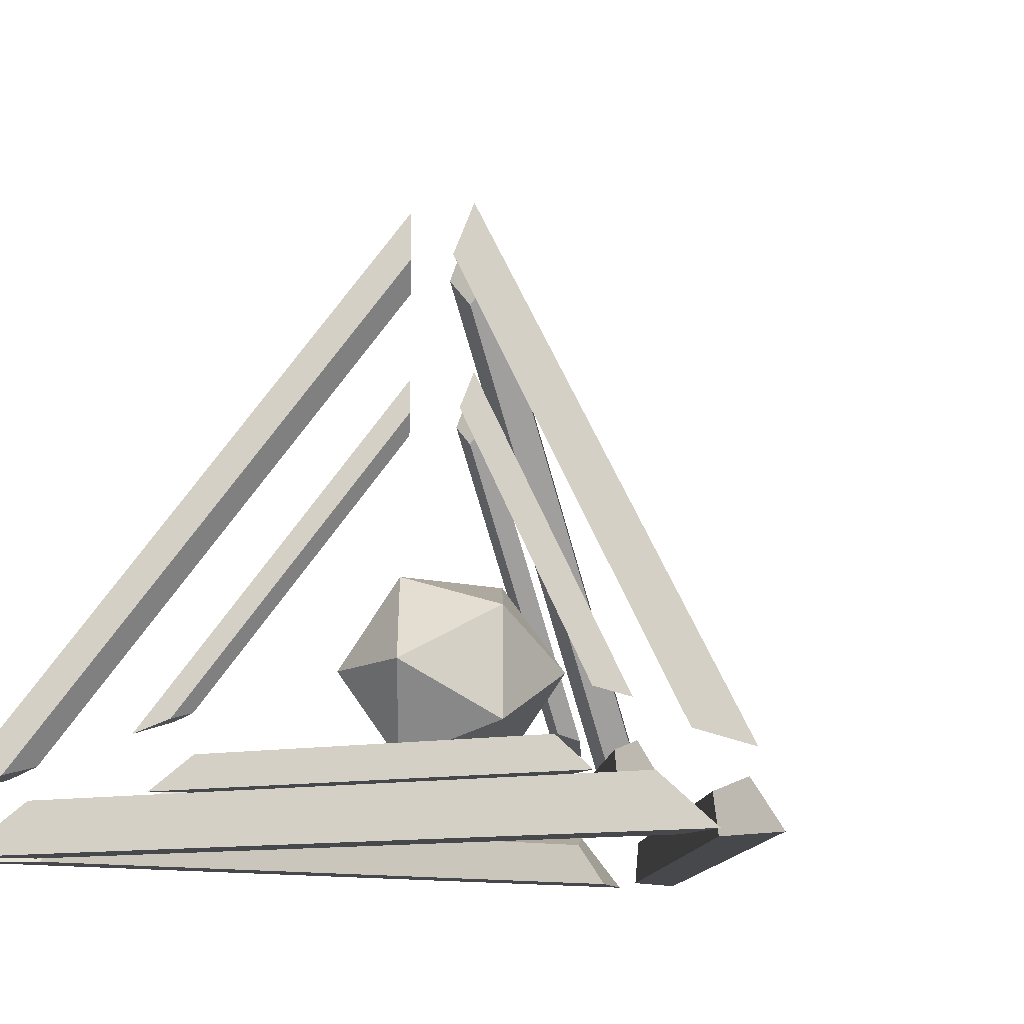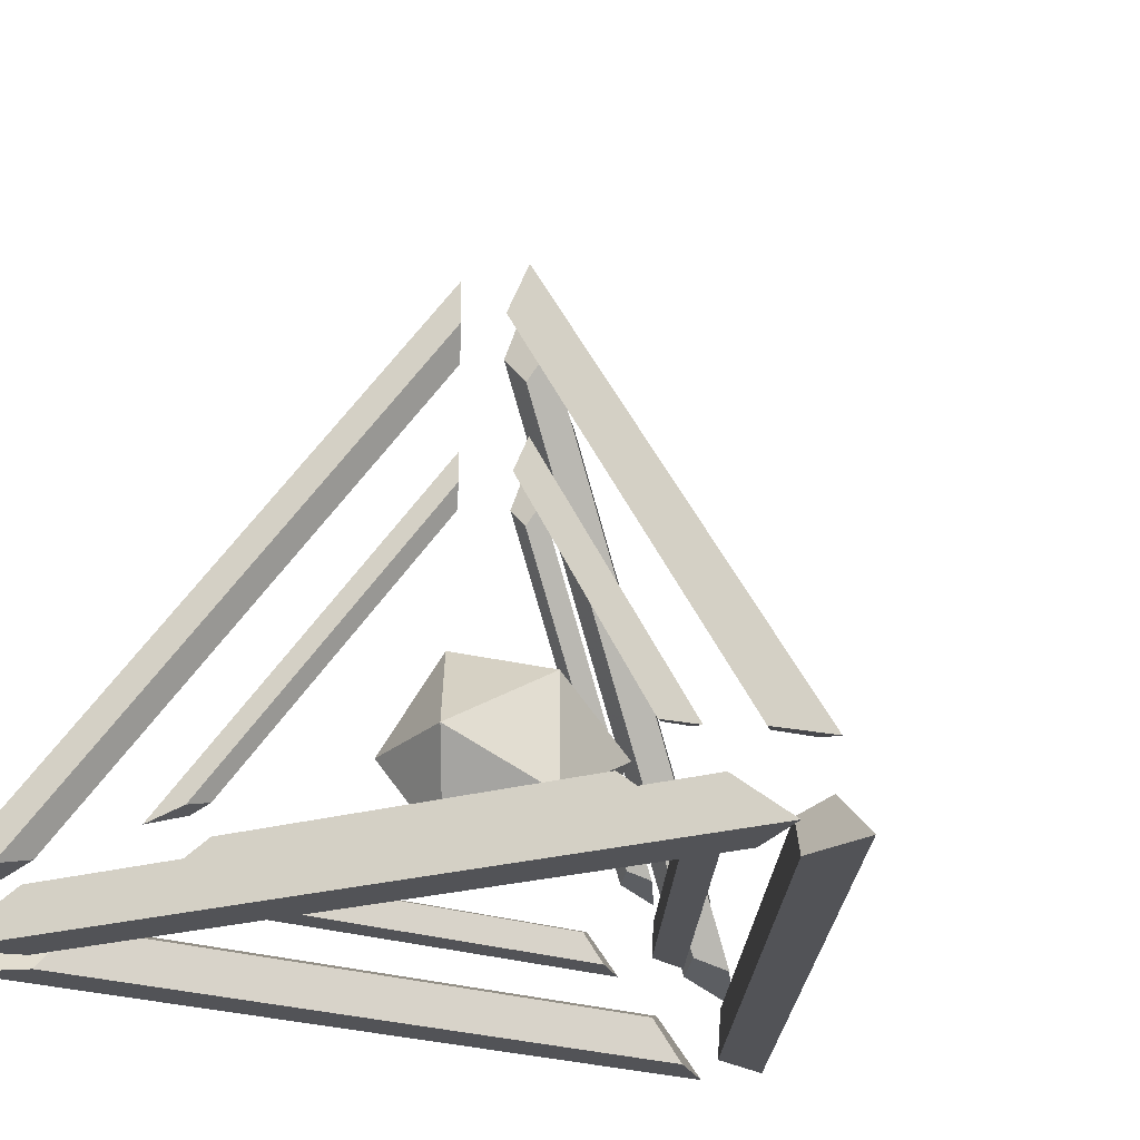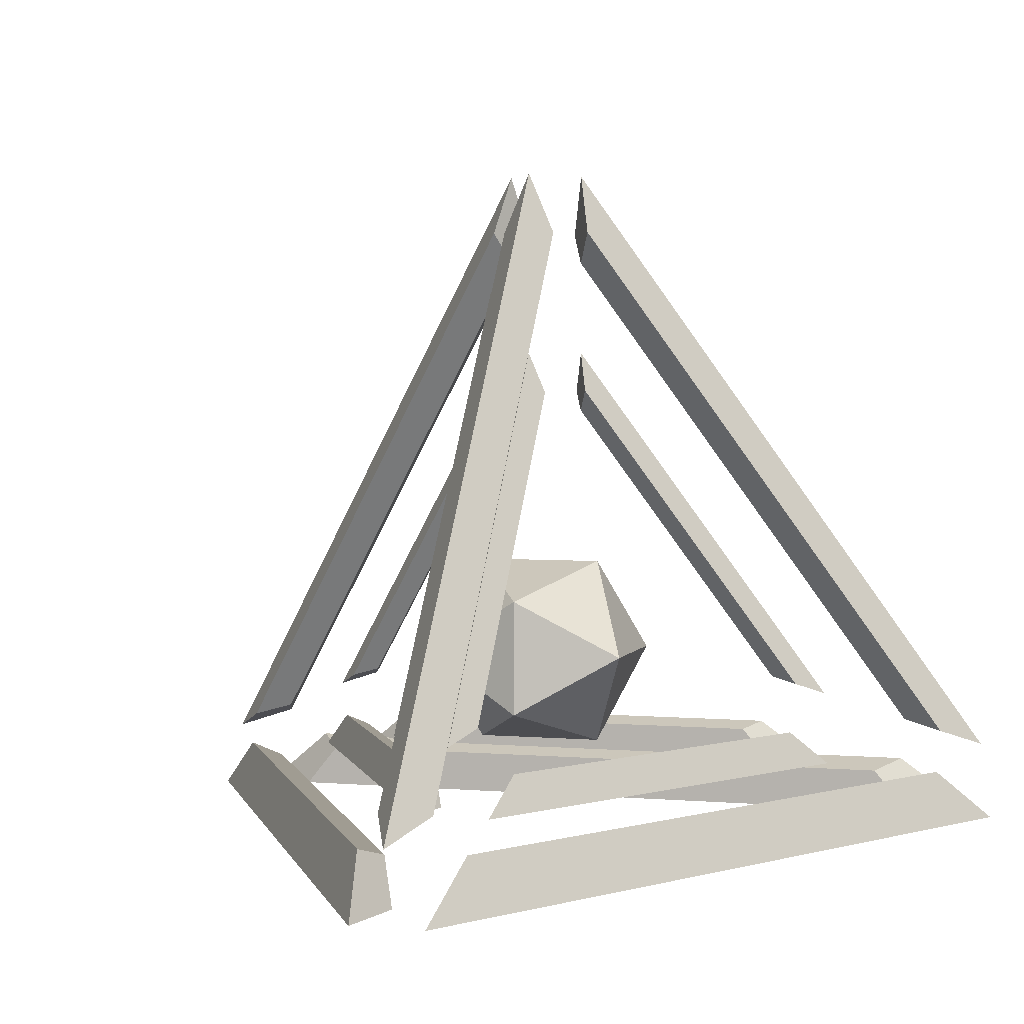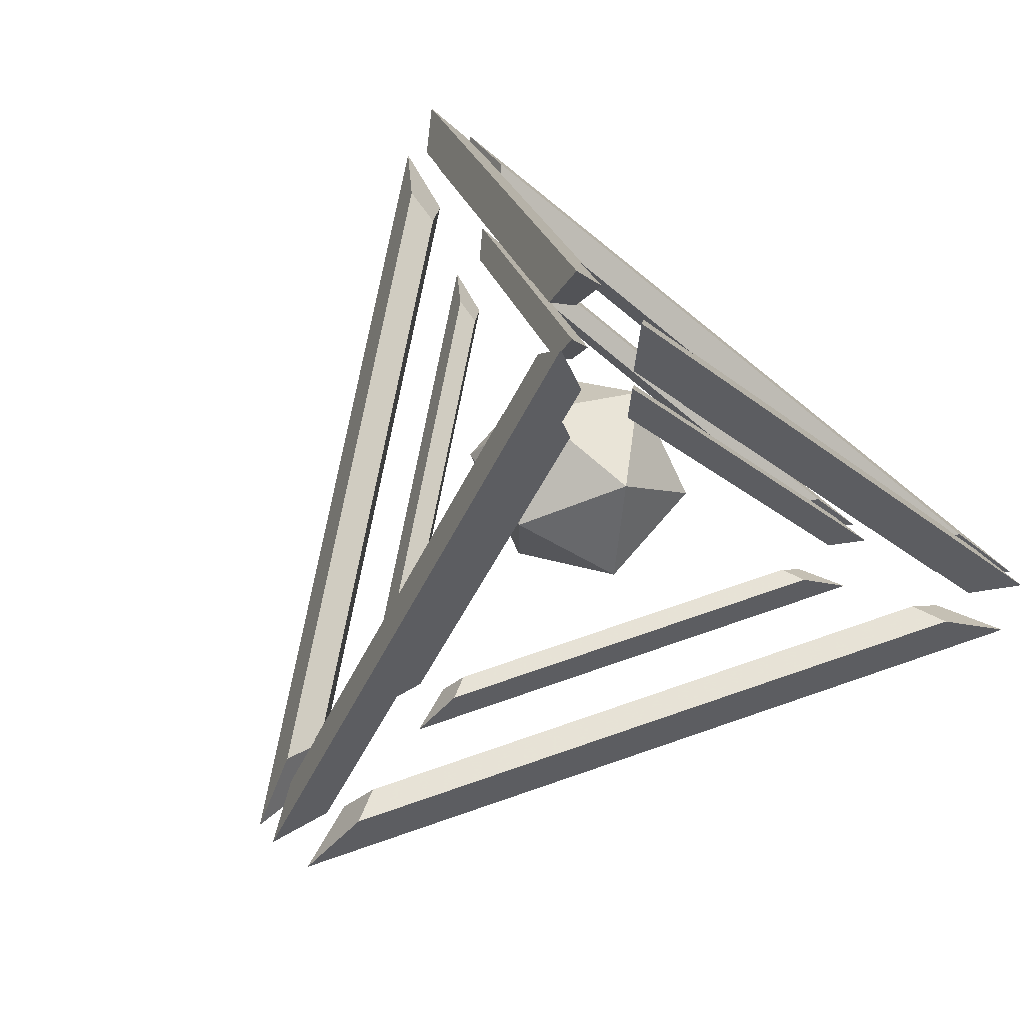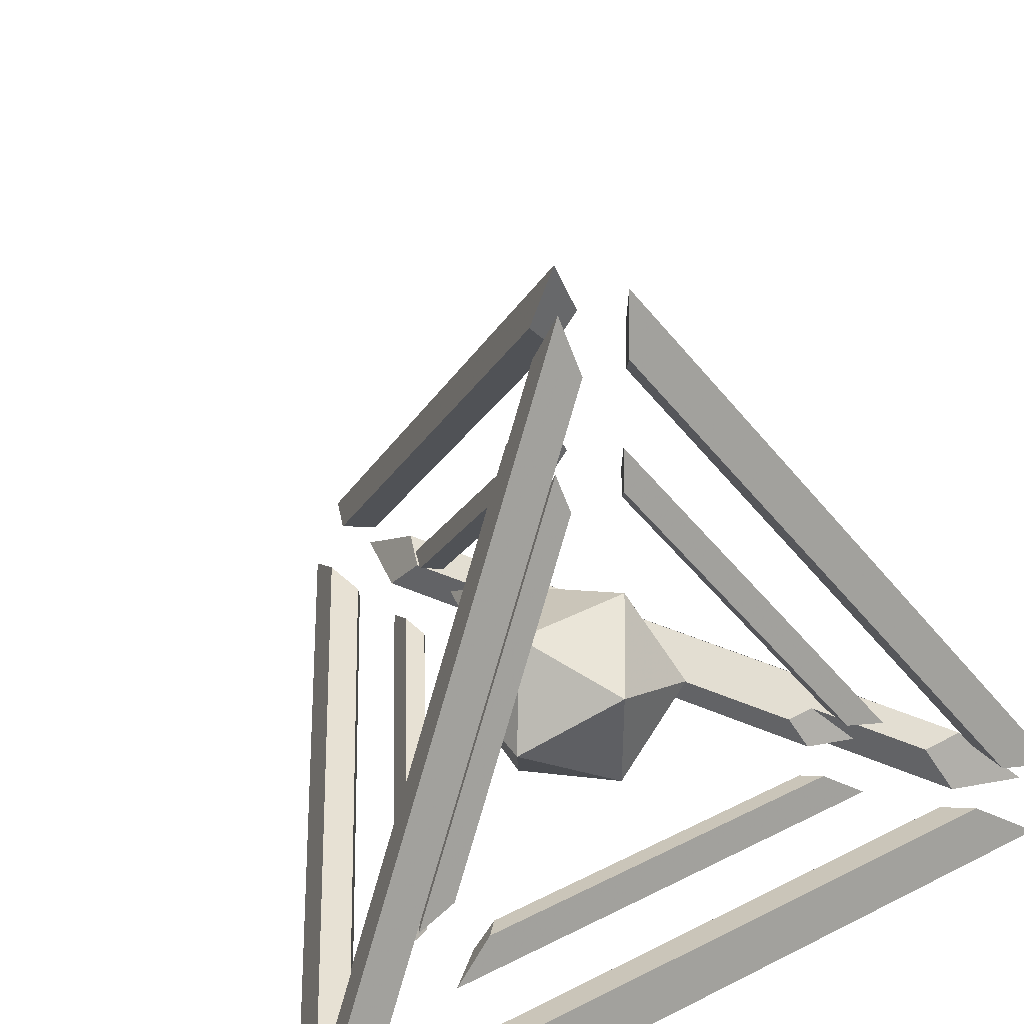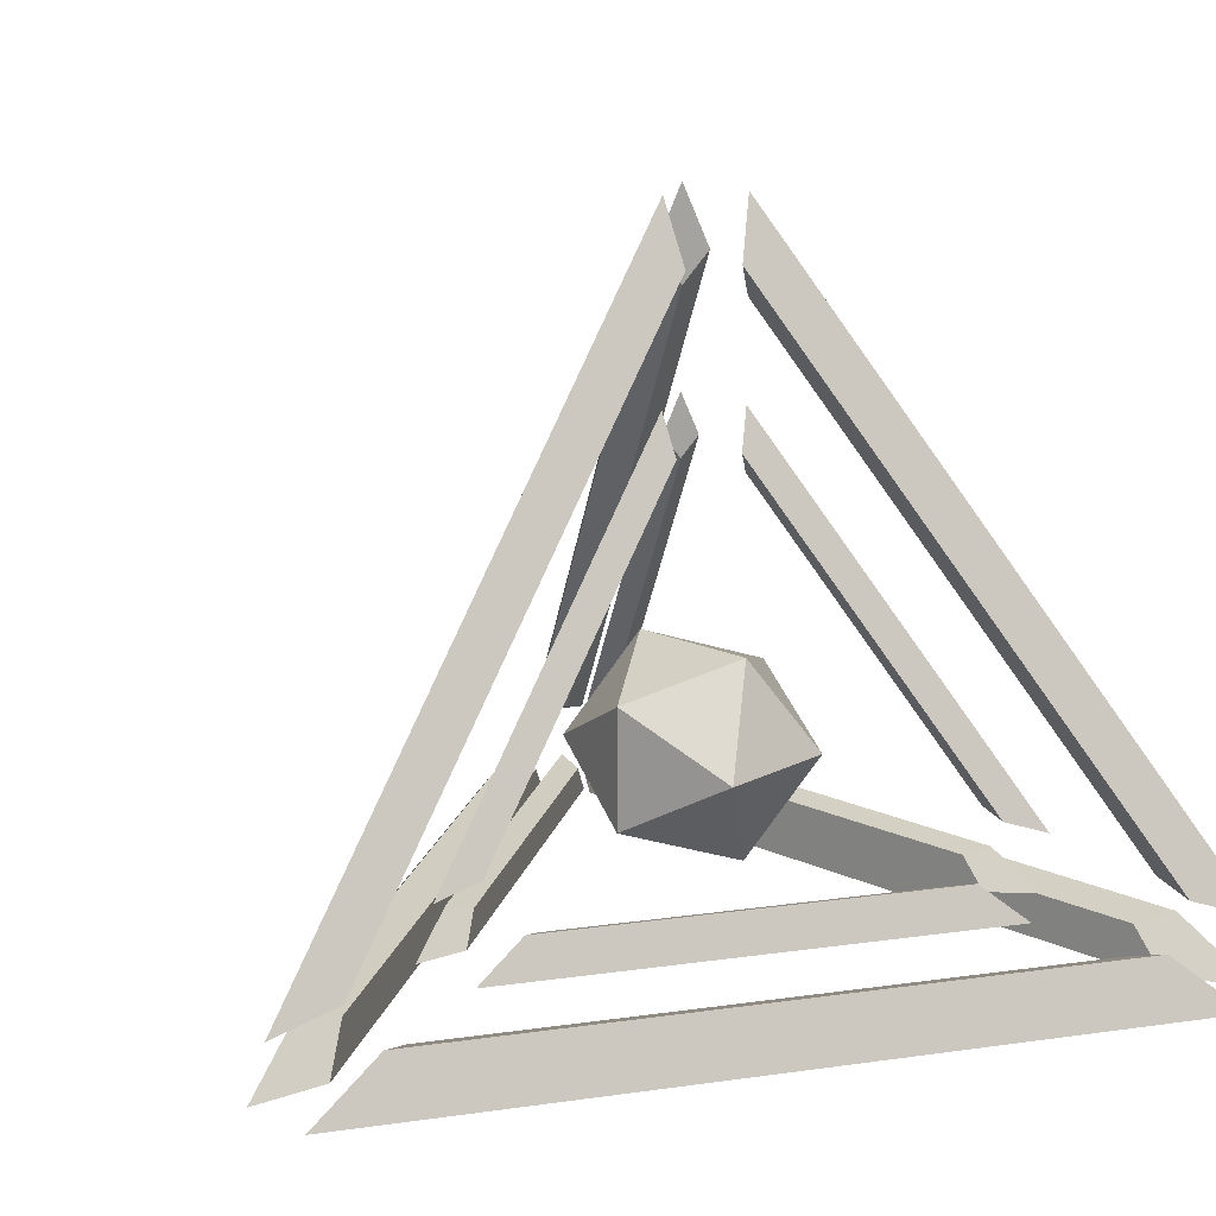
<metadata>
{"format":"obj","ext":"obj","renderer":"f3d","projection":"perspective","resolution":1024,"background":"white","views":[{"elev":-11.4,"azim":56.6,"up":"+Y"},{"elev":-22.4,"azim":57.4,"up":"+Y"},{"elev":3.4,"azim":106.4,"up":"+Y"},{"elev":74.4,"azim":131.0,"up":"+Y"},{"elev":40.7,"azim":-121.8,"up":"+Y"},{"elev":16.6,"azim":133.5,"up":"+Y"}]}
</metadata>
<code>
v -0.1773 -0.0912 -0.3522
v -0.2229 -0.1087 -0.386
v -0.01956 0.4376 -0.03388
v -5.9e-05 0.3852 -0.04514
v -0.2162 -0.09082 -0.3284
v -0.0395 0.384 -0.02237
f 1 2 3 4
f 2 5 6 3
v -0.2203 -0.1017 0.3355
v -0.2275 -0.1212 0.394
v -0.01956 0.4376 0.03388
v -0.0395 0.384 0.02237
v -0.1814 -0.1022 0.3593
v -5.9e-05 0.3852 0.04514
f 7 8 9 10
f 8 11 12 9
v 0.002259 0.08049 -0.05581
v 0.002259 0.08049 0.05581
v 0.002259 -0.08688 0.05581
v 0.002259 -0.08688 -0.05581
v 0.05531 -0.003195 0.09031
v -0.05079 -0.003195 0.09031
v -0.05079 -0.003195 -0.09031
v 0.05531 -0.003195 -0.09031
v 0.0881 -0.05492 0
v 0.0881 0.04853 0
v -0.08358 0.04853 0
v -0.08358 -0.05492 0
v -0.2162 -0.09082 -0.3284
v -0.2229 -0.1087 -0.386
v -0.1773 -0.0912 -0.3522
v -0.1836 -0.08184 -0.3165
v -0.01956 0.4376 -0.03388
v -0.0395 0.384 -0.02237
v -0.02019 0.3572 -0.03352
v -5.9e-05 0.3852 -0.04514
v -0.2298 -0.1274 -0.307
v -0.2041 -0.137 -0.2847
v -0.2041 -0.1759 -0.3169
v -0.2479 -0.1759 -0.3683
v -0.2041 -0.137 0.2786
v -0.2298 -0.1274 0.3004
v -0.2479 -0.1759 0.3606
v -0.2041 -0.1759 0.3102
v -0.1439 -0.137 -0.3173
v -0.1505 -0.127 -0.3521
v -0.195 -0.1759 -0.3988
v -0.1718 -0.1759 -0.3334
v 0.4408 -0.1759 -0.0317
v 0.3728 -0.1759 -0.01896
v -0.1873 -0.09199 0.323
v -0.2203 -0.1017 0.3355
v -0.0395 0.384 0.02237
v -0.02019 0.3572 0.03352
v -5.9e-05 0.3852 0.04514
v -0.01956 0.4376 0.03388
v -0.1814 -0.1022 0.3593
v 0.3945 -0.09393 -0.02325
v 0.4485 -0.1125 0
v 0.3945 -0.09393 0.02325
v 0.3664 -0.08432 0
v 0.03913 0.3835 0.02325
v 0.03913 0.3555 0
v 0.03913 0.3835 -0.02325
v 0.03913 0.4376 0
v -0.2275 -0.1212 0.394
v 0.3451 -0.137 -0.03499
v 0.3785 -0.127 -0.0467
v -0.1449 -0.127 0.3489
v -0.1883 -0.1759 0.3949
v 0.4408 -0.1759 0.0317
v 0.3785 -0.127 0.0467
v -0.1386 -0.137 0.3142
v 0.3451 -0.137 0.03499
v -0.166 -0.1759 0.33
v 0.3728 -0.1759 0.01896
v -0.1649 -0.117 -0.2221
v -0.1529 -0.08479 -0.1813
v -0.1358 -0.09116 -0.1665
v -0.1358 -0.117 -0.1879
v -0.1649 -0.117 0.2173
v -0.1358 -0.117 0.1838
v -0.1358 -0.09116 0.1628
v -0.1529 -0.08479 0.1773
v -0.1153 -0.03602 -0.1987
v -0.137 -0.04199 -0.2066
v -0.1414 -0.0539 -0.2449
v -0.1111 -0.04225 -0.2225
v -0.01956 0.2736 -0.03388
v -0.03283 0.2379 -0.02623
v -0.01998 0.22 -0.03364
v -0.006586 0.2387 -0.04138
v -0.09444 -0.117 -0.2104
v -0.07586 -0.09116 -0.1996
v -0.08031 -0.08451 -0.2228
v -0.1099 -0.117 -0.2539
v 0.2735 -0.117 -0.03251
v 0.2283 -0.117 -0.02403
v 0.232 -0.08451 -0.04249
v 0.2098 -0.09116 -0.03469
v 0.2486 -0.04391 -0.01547
v 0.2846 -0.05625 0
v 0.2486 -0.04391 0.01547
v 0.23 -0.03751 0
v 0.03913 0.2376 0.01547
v 0.03913 0.2189 0
v 0.03913 0.2376 -0.01547
v 0.03913 0.2736 0
v -0.07681 -0.08451 0.2208
v -0.1057 -0.117 0.2514
v 0.2735 -0.117 0.03251
v 0.232 -0.08451 0.04249
v -0.07264 -0.09116 0.1978
v 0.2098 -0.09116 0.03469
v -0.09084 -0.117 0.2083
v 0.2283 -0.117 0.02403
v -0.1443 -0.06166 0.25
v -0.1136 -0.04901 0.2268
v -0.006586 0.2387 0.04138
v -0.01956 0.2736 0.03388
v -0.1395 -0.04874 0.211
v -0.03283 0.2379 0.02623
v -0.1176 -0.04225 0.2027
v -0.01998 0.22 0.03364
f 14 22 13
f 13 23 14
f 13 20 19
f 13 19 23
f 13 22 20
f 17 14 18
f 22 14 17
f 14 23 18
f 16 21 15
f 15 24 16
f 17 18 15
f 15 21 17
f 18 24 15
f 19 20 16
f 16 24 19
f 16 20 21
f 17 21 22
f 18 23 24
f 19 24 23
f 20 22 21
f 25 26 27 28
f 29 30 31 32
f 28 27 32 31
f 27 26 29 32
f 26 25 30 29
f 25 28 31 30
f 33 34 35 36
f 37 38 39 40
f 36 35 40 39
f 35 34 37 40
f 34 33 38 37
f 33 36 39 38
f 41 42 43 44
f 44 43 45 46
f 47 48 49 50
f 51 50 49 52
f 53 47 50 51
f 54 55 56 57
f 57 56 58 59
f 54 57 59 60
f 55 54 60 61
f 56 55 61 58
f 58 61 60 59
f 48 62 52 49
f 62 53 51 52
f 62 48 47 53
f 41 44 46 63
f 43 42 64 45
f 46 45 64 63
f 42 41 63 64
f 65 66 67 68
f 69 65 68 70
f 71 69 70 72
f 66 71 72 67
f 68 67 72 70
f 65 69 71 66
f 73 74 75 76
f 77 78 79 80
f 76 75 79 78
f 75 74 80 79
f 74 73 77 80
f 73 76 78 77
f 81 82 83 84
f 85 86 87 88
f 84 83 85 88
f 83 82 86 85
f 82 81 87 86
f 81 84 88 87
f 89 90 91 92
f 89 92 93 94
f 92 91 95 93
f 94 93 95 96
f 90 89 94 96
f 91 90 96 95
f 97 98 99 100
f 100 99 101 102
f 97 100 102 103
f 98 97 103 104
f 99 98 104 101
f 101 104 103 102
f 105 106 107 108
f 109 105 108 110
f 111 109 110 112
f 106 111 112 107
f 108 107 112 110
f 109 111 106 105
f 113 114 115 116
f 117 113 116 118
f 119 117 118 120
f 114 119 120 115
f 115 120 118 116
f 113 117 119 114
v -0.07217 -0.1281 0.3084
v -0.05854 -0.1489 0.3095
v 0.2926 -0.1489 0.1068
v 0.2992 -0.1281 0.094
v 0.3031 -0.1281 -0.09169
v 0.2973 -0.1489 -0.104
v -0.05381 -0.1489 -0.3067
v -0.06817 -0.1281 -0.3061
v 0.3536 -0.03681 -0.02337
v 0.08273 0.3271 -0.02337
v 0.08514 0.3447 -0.01441
v 0.3715 -0.04038 -0.01455
v 0.3715 -0.04038 0.01455
v 0.08528 0.3457 0.0139
v 0.3536 -0.03681 0.02337
v 0.08273 0.3271 0.02337
v -0.1732 -0.04038 -0.329
v -0.0306 0.3457 -0.0808
v -0.1565 -0.03681 -0.3179
v -0.02113 0.3271 -0.08333
v -0.197 -0.03681 -0.2945
v -0.0616 0.3271 -0.05996
v -0.05505 0.3447 -0.06653
v -0.1983 -0.04038 -0.3145
v -0.1983 -0.04038 0.3145
v -0.05467 0.3457 0.0669
v -0.197 -0.03681 0.2945
v -0.0616 0.3271 0.05996
v -0.1565 -0.03681 0.3179
v -0.02113 0.3271 0.08333
v -0.03009 0.3447 0.08094
v -0.1732 -0.04038 0.329
v -0.231 -0.1281 -0.2167
v -0.2387 -0.1489 -0.2054
v -0.2387 -0.1489 0.2
v -0.231 -0.1281 0.2121
f 121 122 123 124
f 125 126 127 128
f 132 129 130 131
f 135 133 134 136
f 139 137 138 140
f 144 141 142 143
f 147 145 146 148
f 152 149 150 151
f 153 154 155 156

</code>
